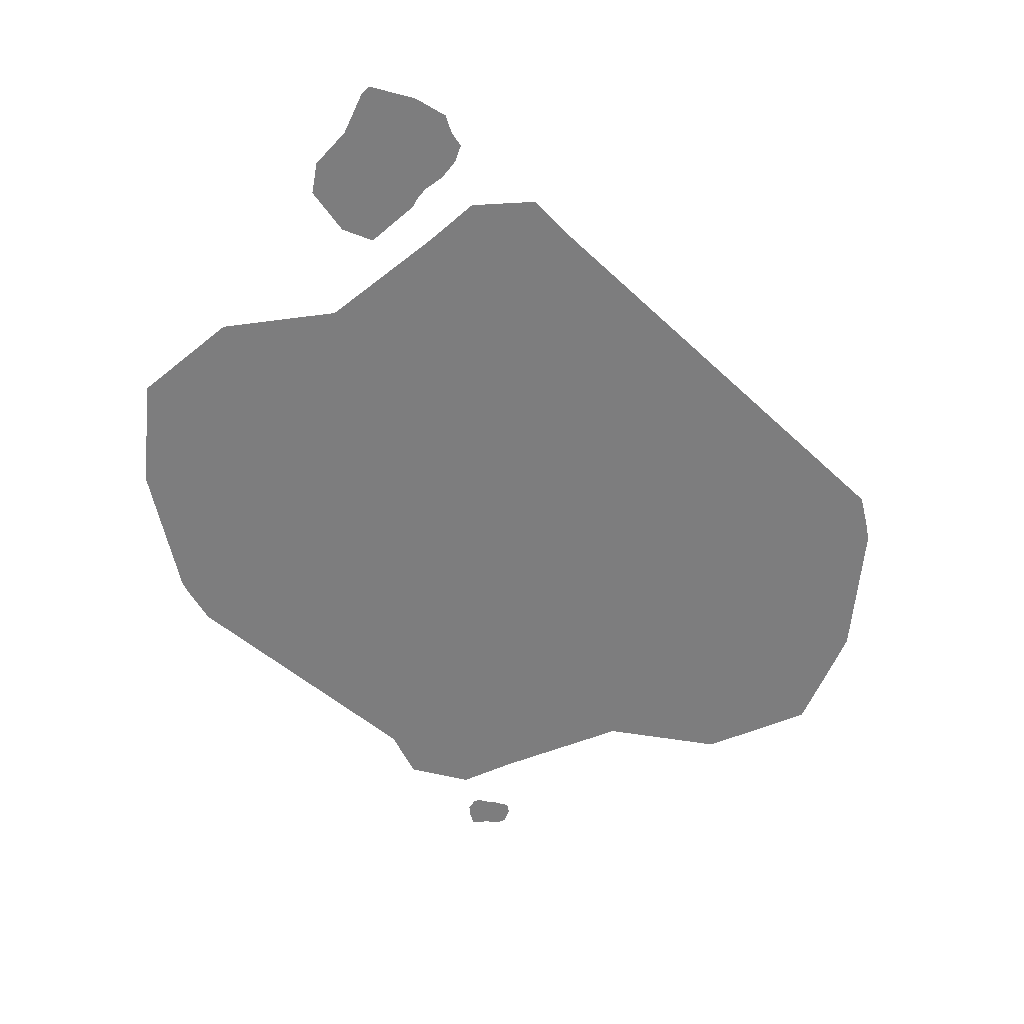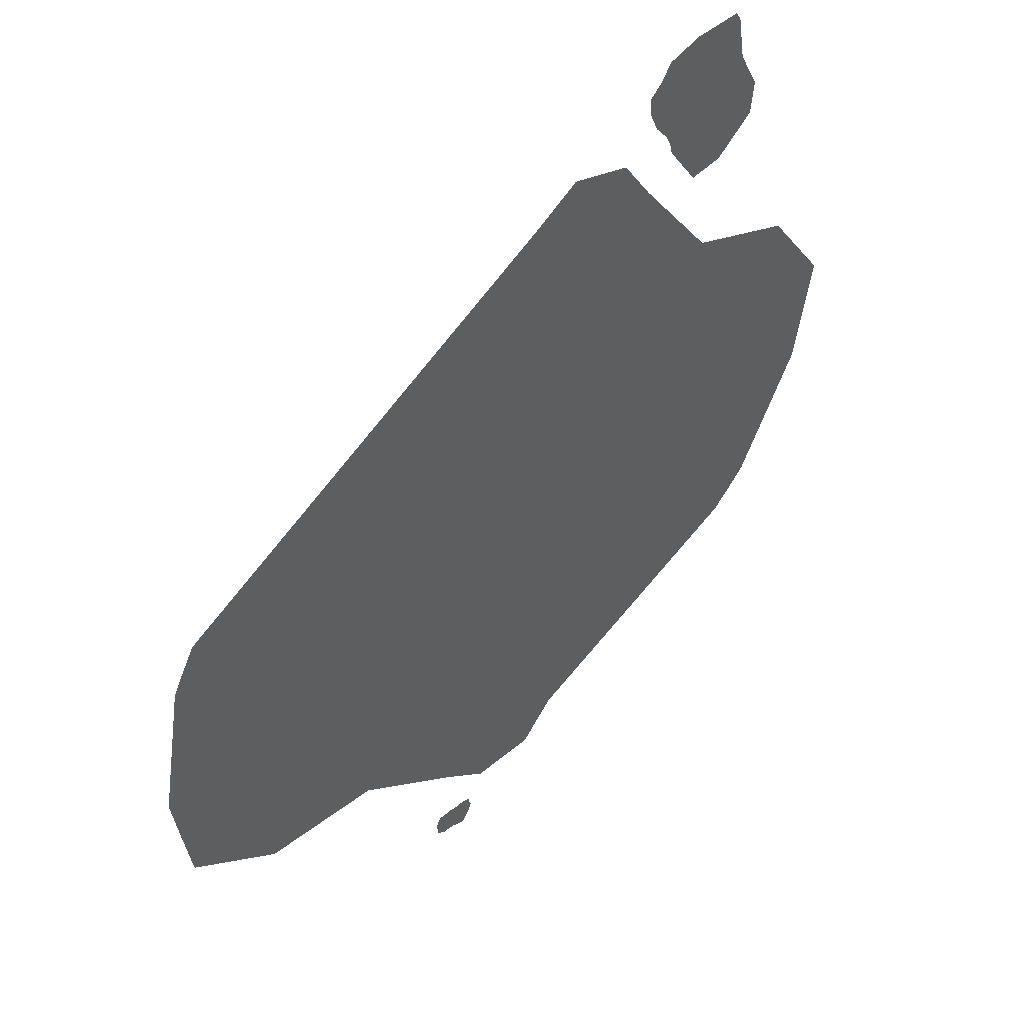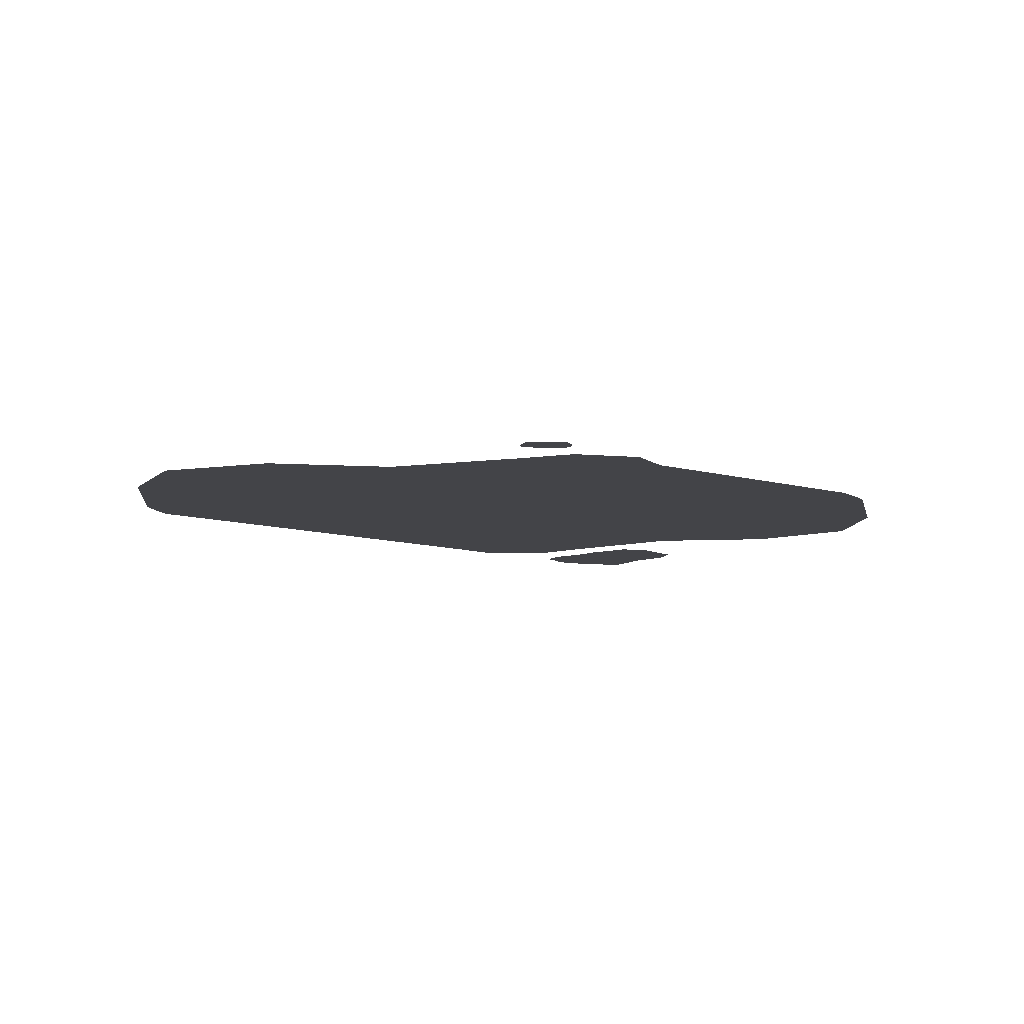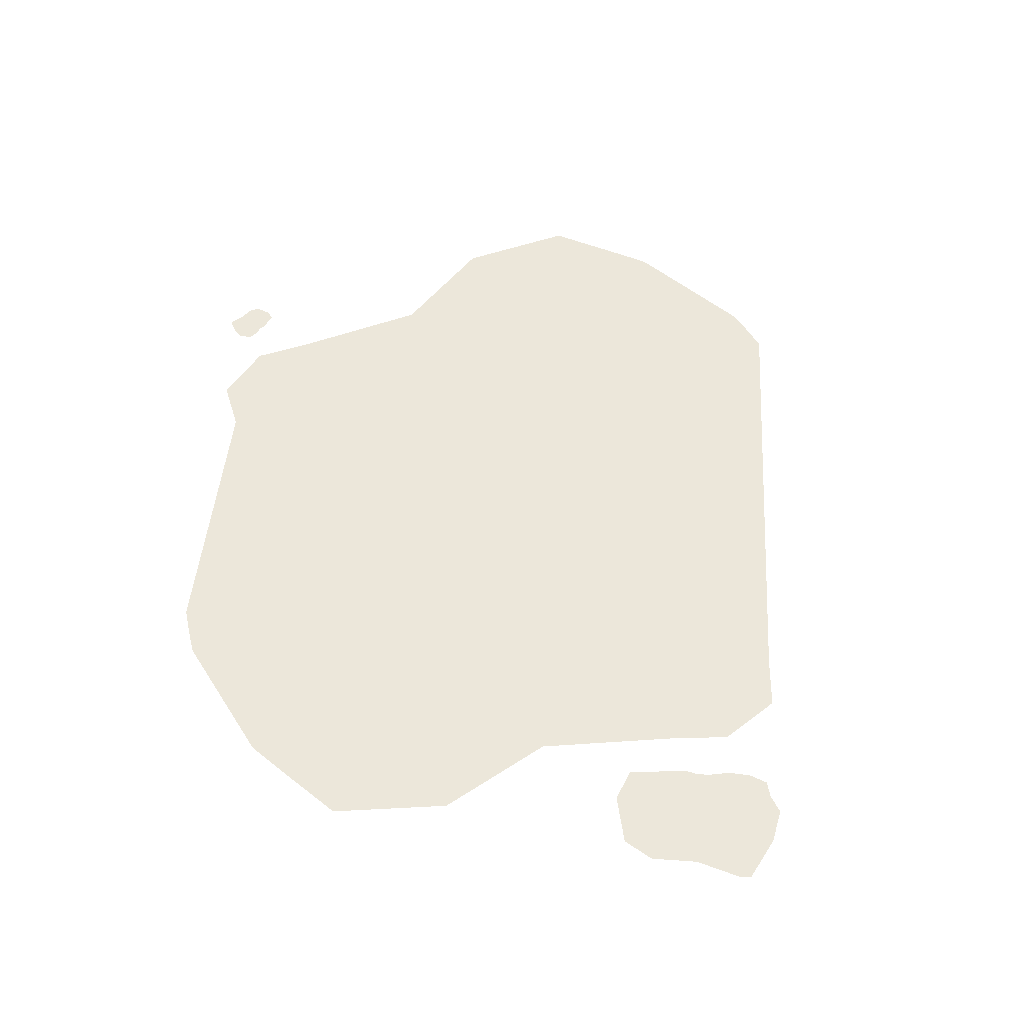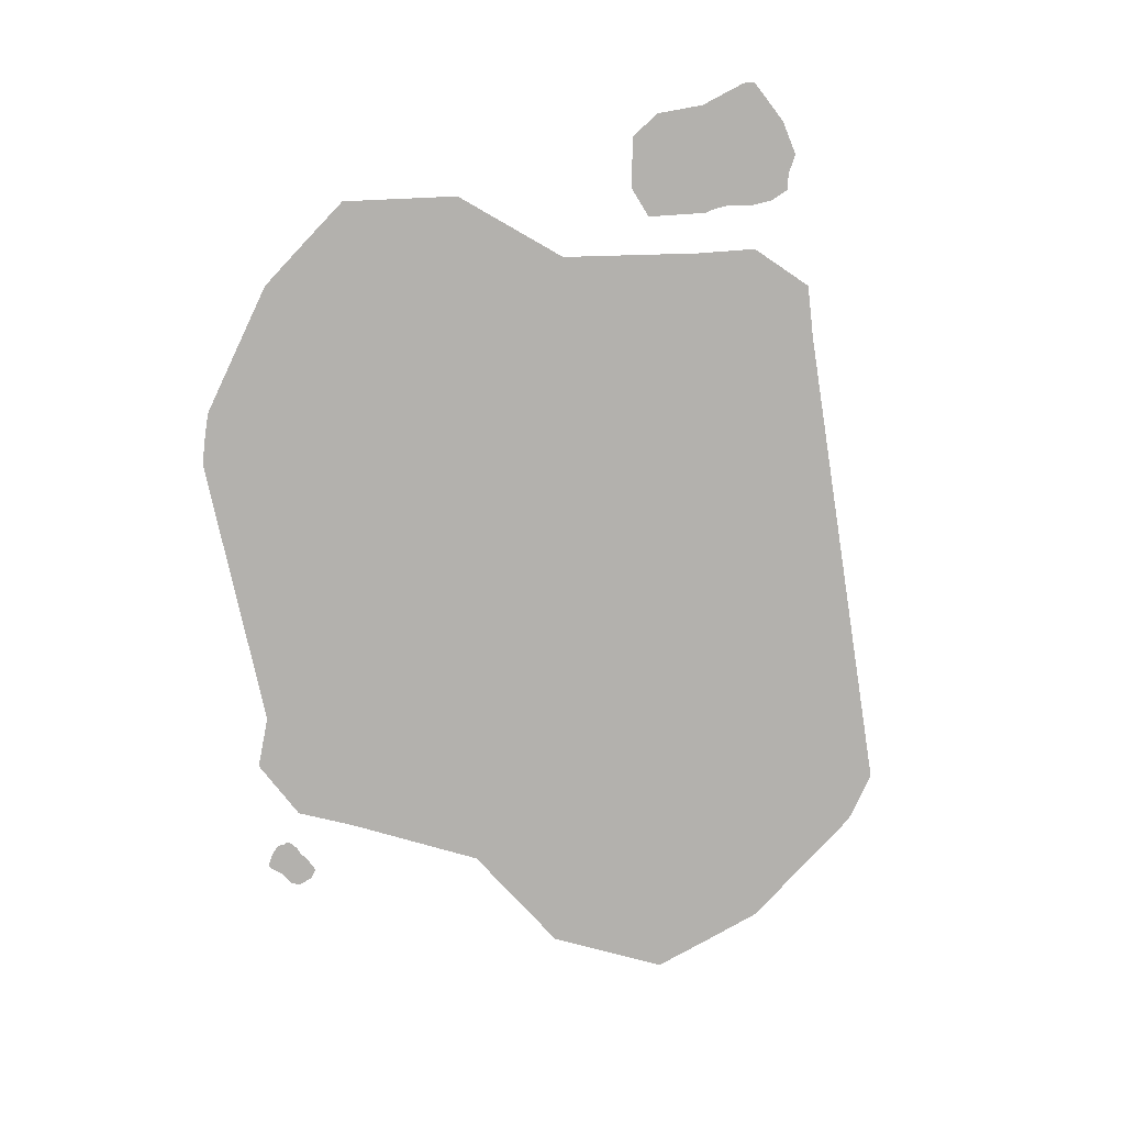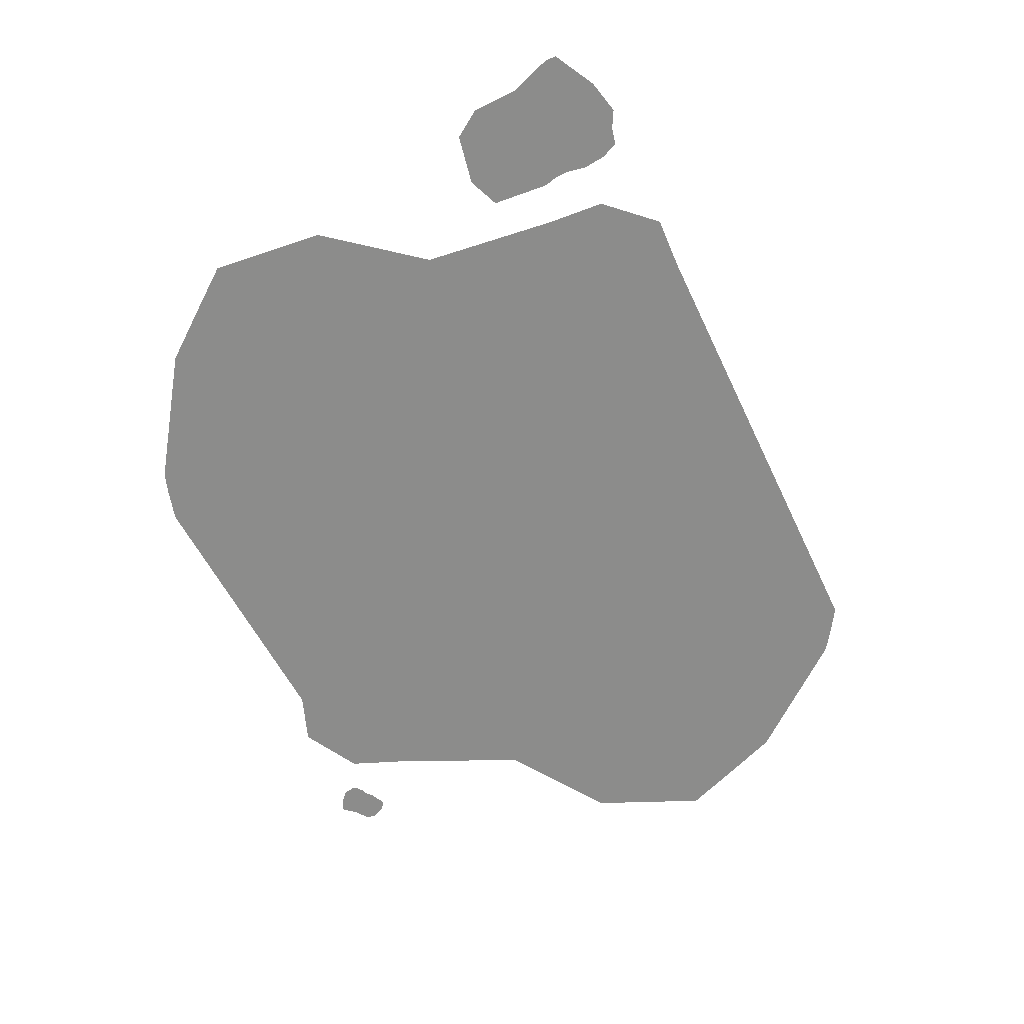
<metadata>
{"format":"obj","ext":"obj","renderer":"f3d","projection":"perspective","resolution":1024,"background":"white","views":[{"elev":-59.2,"azim":-15.3,"up":"+Y"},{"elev":48.5,"azim":136.3,"up":"+Z"},{"elev":-8.3,"azim":164.3,"up":"+Y"},{"elev":51.7,"azim":-58.6,"up":"+Y"},{"elev":-79.2,"azim":-52.8,"up":"+Y"},{"elev":-64.1,"azim":-36.3,"up":"+Y"}]}
</metadata>
<code>
o Blood_1_Plane.009
v -1.224 0.007244 -0.8748
v -1.622 0.007244 0.1507
v 0.03519 0.007244 0.4151
v -0.4696 0.007245 1.356
v -1.546 0.007244 -0.3073
v -0.0422 0.007245 1.333
v -0.804 0.007244 -0.6613
v -0.9109 0.007245 0.7214
v -1.162 0.007244 0.1347
v -1.133 0.007244 -0.9621
v -1.359 0.007244 0.5308
v -1.357 0.007244 -0.02505
v -0.5954 0.007245 1.162
v -0.7184 0.007244 0.3889
v -0.4994 0.007244 -0.3655
v 0.008713 0.007245 0.7852
v -1.282 0.007244 -0.8142
v -0.9588 0.007244 -0.2366
v -1.156 0.007244 -0.6063
v -0.6991 0.007244 0.09445
v -0.6954 0.007245 1.324
v -0.966 0.007245 1.106
v -0.673 0.007245 1.706
v -1.023 0.007245 1.707
v -0.8314 0.007245 1.092
v -1.002 0.007245 1.743
v -0.6654 0.007245 1.538
v -1.135 0.007245 1.365
v -0.9624 0.007245 1.351
v -0.6742 0.007245 1.373
v -1.123 0.007245 1.233
v -0.9257 0.007245 1.271
v -1.053 0.007245 1.526
v -0.9495 0.007245 1.465
v -0.6297 0.007245 1.641
v -0.8088 0.007245 1.744
v -0.7049 0.007245 1.284
v -0.8488 0.007245 1.44
v -0.8069 0.007245 1.35
v -0.8473 0.007245 1.527
v -0.585 0.007245 1.524
v -0.6193 0.007245 1.442
v -0.5801 0.007245 1.597
v 1.691 0.007244 0.2582
v 0.132 0.007244 -0.8639
v 0.9325 0.007244 0.1873
v 0.7953 0.007244 -0.723
v 0.4483 0.007244 -1.424
v 1.528 0.007244 -0.5173
v 1.365 0.007244 -1.049
v 1.592 0.007244 0.444
v 1.295 0.007244 -0.6122
v 0.8803 0.007244 -1.098
v 1.235 0.007244 0.3536
v -0.1307 0.007244 -1.423
v 1.792 0.007244 -0.3038
v 0.2706 0.007244 -1.572
v 0.4612 0.007244 -0.273
v 1.729 0.007244 -0.7639
v 1.653 0.007244 0.3336
v -1.584 0.007244 -0.07999
v -0.2203 0.007245 1.44
v -1.04 0.007244 0.4189
v -1.357 0.007244 0.2541
v -0.648 0.007245 0.7963
v 1.211 0.007244 -0.1972
v 1.509 0.007244 0.0972
v 0.8643 0.007244 -0.4361
v 1.762 0.007244 -0.5325
v 0.007595 0.007244 -1.579
v 1.094 0.007244 -0.8473
v 1.445 0.007244 -0.784
v 0.6071 0.007244 -1.091
v 0.4278 0.007244 -1.674
v 0.5258 0.007244 -1.706
v 0.3297 0.007244 -1.731
v 0.3864 0.007244 -1.818
v 0.5074 0.007244 -1.67
v 0.3738 0.007244 -1.818
v 0.3701 0.007244 -1.701
v 0.4892 0.007244 -1.79
v 0.4646 0.007244 -1.745
v 0.4123 0.007244 -1.677
v 0.5198 0.007244 -1.765
v 0.4783 0.007244 -1.723
v 0.4359 0.007244 -1.796
v 0.4342 0.007244 -1.76
v 0.3389 0.007244 -1.709
v 0.3424 0.007244 -1.77
v 0.4395 0.007244 -1.67
v 0.4241 0.007244 -1.731
v 0.4396 0.007244 -1.706
v 0.4024 0.007244 -1.745
v 0.3606 0.007244 -1.679
v 0.3863 0.007244 -1.675
v 0.3416 0.007244 -1.69
f 65 13 4 62
f 20 14 6 16
f 19 12 9 18
f 64 11 8 63
f 61 2 11 64
f 17 5 12 19
f 18 9 14 20
f 63 8 13 65
f 7 18 20 15
f 1 17 19 10
f 10 19 18 7
f 15 20 16 3
f 15 58 45 7
f 3 46 58 15
f 34 33 24 26
f 40 34 26 36
f 39 32 29 38
f 32 31 28 29
f 25 22 31 32
f 37 25 32 39
f 38 29 34 40
f 29 28 33 34
f 27 38 40 35
f 21 37 39 30
f 30 39 38 27
f 35 40 36 23
f 30 27 41 42
f 27 35 43 41
f 66 52 47 68
f 69 59 50 72
f 67 49 52 66
f 73 48 57 70
f 44 56 49 67
f 68 47 55 45
f 54 66 68 46
f 71 53 48 73
f 72 50 53 71
f 9 63 65 14
f 5 61 64 12
f 12 64 63 9
f 14 65 62 6
f 60 44 67 51
f 51 67 66 54
f 46 68 45 58
f 16 54 46 3
f 6 51 54 16
f 52 71 73 47
f 56 69 72 49
f 49 72 71 52
f 47 73 70 55
f 7 45 55 10
f 87 86 77 79
f 93 87 79 89
f 92 85 82 91
f 85 84 81 82
f 78 75 84 85
f 90 78 85 92
f 91 82 87 93
f 82 81 86 87
f 80 91 93 88
f 74 90 92 83
f 83 92 91 80
f 88 93 89 76
f 83 80 94 95
f 80 88 96 94

</code>
